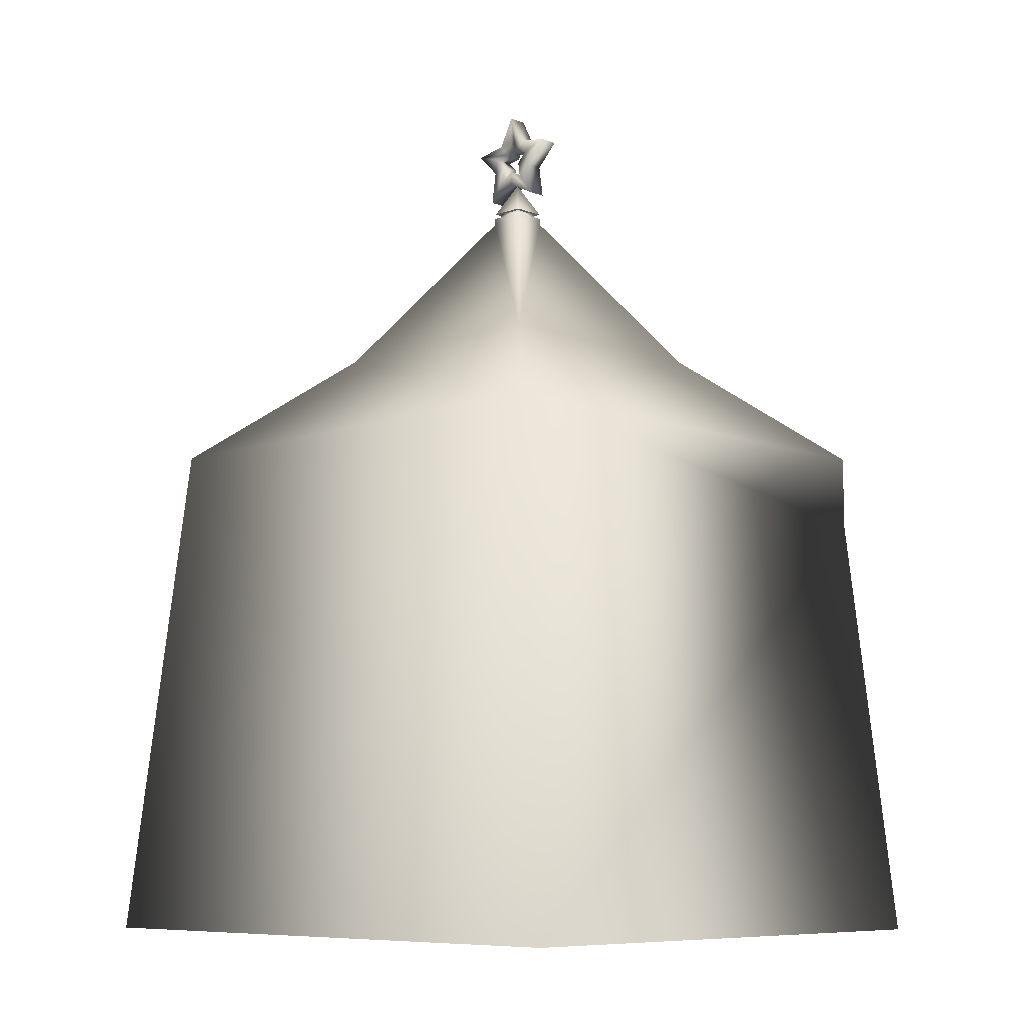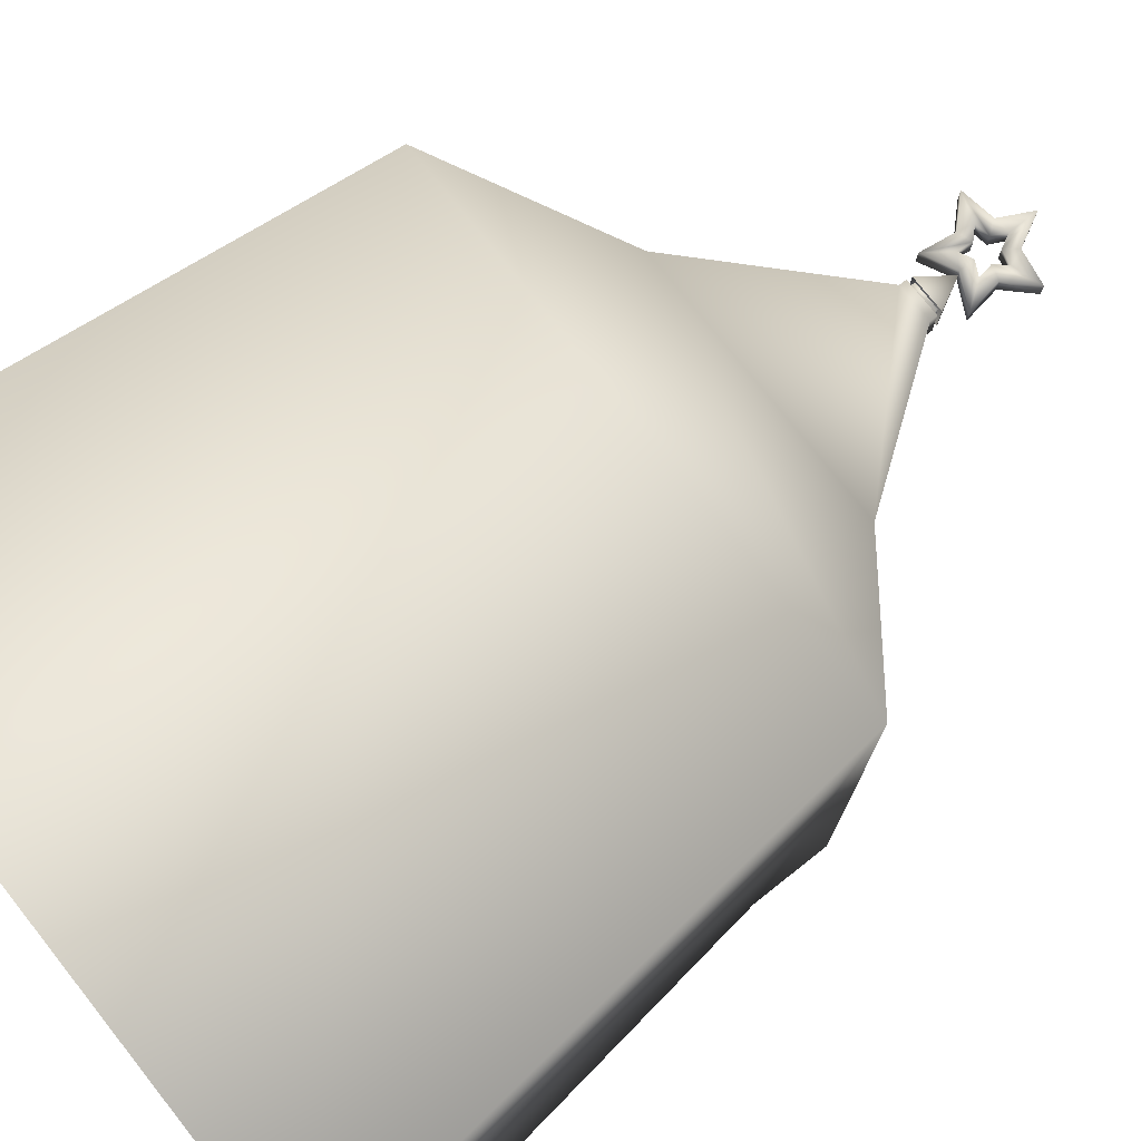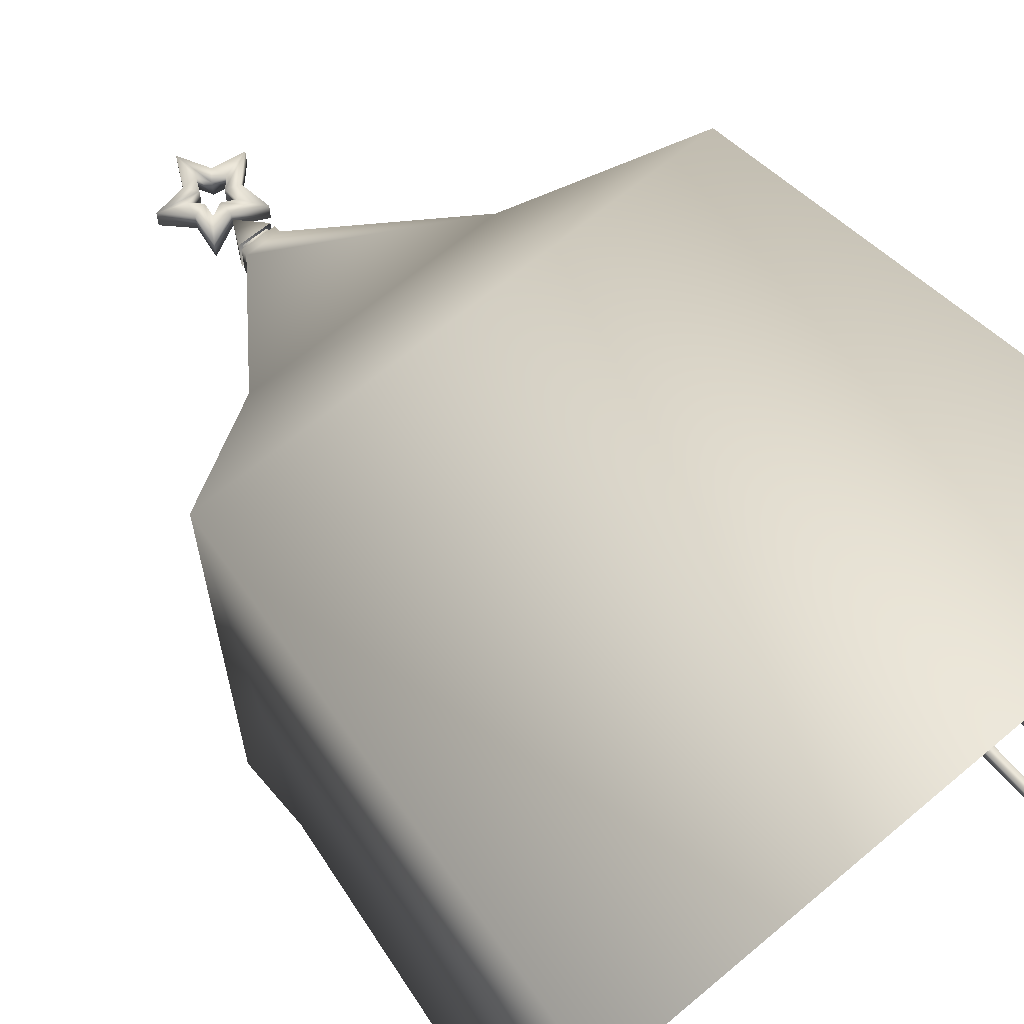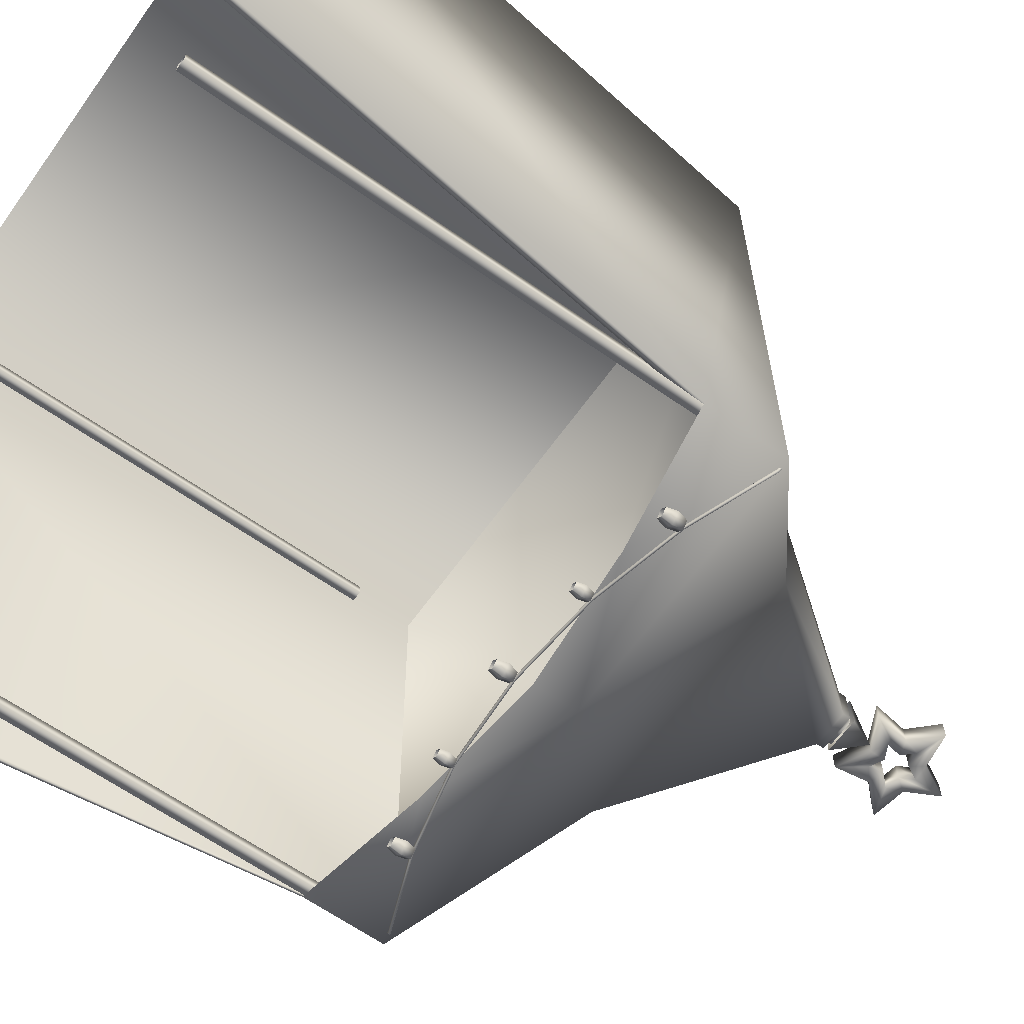
<metadata>
{"format":"obj","ext":"obj","renderer":"f3d","projection":"perspective","resolution":1024,"background":"white","views":[{"elev":-8.6,"azim":44.6,"up":"+Y"},{"elev":76.2,"azim":51.6,"up":"+Z"},{"elev":64.4,"azim":-40.4,"up":"+Z"},{"elev":-63.6,"azim":54.5,"up":"+Z"}]}
</metadata>
<code>
g febg_Christmas_001_booth_03
v 0.04866 2.179 -0.07825
v 0.04866 2.179 0.01739
v 0.0008193 2.27 -0.03044
v 0.04866 2.179 0.01739
v -0.04705 2.179 0.01739
v 0.04866 2.179 -0.07825
v -0.04705 2.179 -0.07825
v -0.04705 2.179 0.01739
v 0.05037 2.146 -0.07992
v 0.3522 1.71 0.322
v 0.05037 2.146 0.01907
v 0.3522 1.71 -0.3829
v 0.7047 1.406 0.6745
v 0.7047 1.406 -0.7354
v 0.7047 1.197 -0.7354
v 0.8557 -0.003915 0.7632
v 0.8557 -0.003915 -0.7445
v 0.8397 -0.003915 -0.7441
v 0.659 1.406 -0.7161
v 0.7047 1.406 -0.7354
v 0.3522 1.26 -0.7354
v 0.7047 1.197 -0.7354
v 7.153e-07 1.406 -0.7354
v 7.153e-07 1.293 -0.7354
v -0.3522 1.26 -0.7354
v 0.3522 1.71 -0.3829
v -0.7047 1.406 -0.7354
v -0.7047 1.197 -0.7354
v -0.3522 1.71 -0.3829
v -0.04955 2.146 -0.07992
v 0.05037 2.146 -0.07992
v -0.7047 1.406 0.6745
v 0.8557 -0.003915 0.7632
v -0.8557 -0.003915 0.7632
v 0.7047 1.406 0.6745
v -0.3522 1.71 0.322
v 0.3522 1.71 0.322
v -0.04955 2.146 0.01907
v 0.05037 2.146 0.01907
v -0.3522 1.71 0.322
v -0.04955 2.146 -0.07992
v -0.04955 2.146 0.01907
v -0.3522 1.71 -0.3829
v -0.7047 1.406 0.6745
v -0.7047 1.406 -0.7354
v -0.7047 1.197 -0.7354
v -0.8557 -0.003915 0.7632
v -0.8557 -0.003915 -0.7354
v -0.6739 1.406 -0.7277
v -0.8403 -0.003915 -0.737
v -0.8403 -0.003915 0.7516
v -0.6908 1.406 0.6649
v -0.6739 1.406 -0.7277
v -0.8403 -0.003915 -0.737
v 0.6903 1.406 0.6649
v -0.6908 1.406 0.6649
v -0.8403 -0.003915 0.7516
v 0.8397 -0.003915 0.7516
v 0.659 1.406 -0.7161
v 0.6903 1.406 0.6649
v 0.8397 -0.003915 0.7516
v 0.8397 -0.003915 -0.7441
v 0.6725 -7.153e-07 -0.7317
v 0.6725 1.245 -0.7035
v 0.6725 -7.153e-07 -0.7035
v 0.6725 1.245 -0.7317
v 0.7007 -7.153e-07 -0.7317
v 0.7007 1.245 -0.7317
v 0.7007 -7.153e-07 -0.7035
v 0.7007 1.245 -0.7035
v 0.6725 -7.153e-07 -0.7035
v 0.6725 1.245 -0.7035
v -0.6731 -7.153e-07 -0.7317
v -0.6731 -7.153e-07 -0.7035
v -0.6731 1.245 -0.7035
v -0.6731 1.245 -0.7317
v -0.7013 -7.153e-07 -0.7317
v -0.7013 1.245 -0.7317
v -0.7013 -7.153e-07 -0.7035
v -0.7013 1.245 -0.7035
v -0.6731 -7.153e-07 -0.7035
v -0.6731 1.245 -0.7035
v 0.7007 -7.153e-07 0.6708
v 0.6725 1.245 0.6708
v 0.7007 1.245 0.6708
v 0.6725 -7.153e-07 0.6708
v 0.6725 1.245 0.6426
v 0.6725 -7.153e-07 0.6426
v 0.6725 -7.153e-07 0.6426
v 0.7007 1.245 0.6426
v 0.6725 1.245 0.6426
v 0.7007 -7.153e-07 0.6426
v 0.7007 1.245 0.6708
v 0.7007 -7.153e-07 0.6708
v -0.7013 -7.153e-07 0.6708
v -0.7013 1.245 0.6708
v -0.6731 1.245 0.6708
v -0.6731 -7.153e-07 0.6708
v -0.6731 1.245 0.6426
v -0.6731 -7.153e-07 0.6426
v -0.6731 -7.153e-07 0.6426
v -0.6731 1.245 0.6426
v -0.7013 1.245 0.6426
v -0.7013 -7.153e-07 0.6426
v -0.7013 1.245 0.6708
v -0.7013 -7.153e-07 0.6708
v -0.0002732 2.405 -0.05753
v -0.01902 2.369 -0.003339
v -0.0002732 2.405 -0.003339
v -0.01902 2.369 -0.05753
v -0.05916 2.362 -0.003339
v -0.05916 2.362 -0.05753
v -0.03061 2.333 -0.003339
v -0.03061 2.333 -0.05753
v -0.03667 2.293 -0.003339
v -0.03667 2.293 -0.05753
v -0.0002732 2.311 -0.003339
v -0.0002732 2.311 -0.05753
v 0.03612 2.293 -0.003339
v 0.03612 2.293 -0.05753
v 0.03006 2.333 -0.003339
v 0.03006 2.333 -0.05753
v 0.05862 2.362 -0.003339
v 0.05862 2.362 -0.05753
v 0.01847 2.369 -0.003339
v 0.01847 2.369 -0.05753
v -0.0002732 2.405 -0.003339
v -0.0002732 2.405 -0.05753
v -0.08326 2.229 -0.003339
v -0.0002732 2.27 -0.003339
v -0.0002732 2.27 -0.05753
v -0.08326 2.229 -0.05753
v -0.06943 2.321 -0.003339
v -0.06943 2.321 -0.05753
v -0.1345 2.387 -0.003339
v -0.1345 2.387 -0.05753
v -0.04302 2.402 -0.003339
v -0.04302 2.402 -0.05753
v -0.0002732 2.484 -0.003339
v -0.0002732 2.484 -0.05753
v 0.04247 2.402 -0.003339
v 0.04247 2.402 -0.05753
v 0.134 2.387 -0.003339
v 0.134 2.387 -0.05753
v 0.06889 2.321 -0.003339
v 0.06889 2.321 -0.05753
v 0.08271 2.229 -0.003339
v 0.08271 2.229 -0.05753
v -0.0002732 2.27 -0.003339
v -0.0002732 2.27 -0.05753
v 0.05037 2.146 -0.07992
v 0.05037 2.146 0.01907
v 0.05037 2.165 0.01907
v 0.05037 2.165 -0.07992
v 0.03762 2.165 0.006357
v 0.03762 2.165 -0.06721
v 0.03762 2.179 0.006357
v 0.03762 2.179 -0.06721
v -0.04955 2.146 -0.07992
v 0.05037 2.146 -0.07992
v 0.05037 2.165 -0.07992
v -0.04873 2.165 -0.07992
v -0.04955 2.146 0.01907
v 0.03762 2.165 -0.06721
v -0.04873 2.165 0.01907
v -0.03598 2.165 -0.06721
v 0.03762 2.179 -0.06721
v -0.03598 2.165 0.006357
v -0.03598 2.179 -0.06721
v -0.03598 2.179 0.006357
v -0.04873 2.165 0.01907
v 0.05037 2.146 0.01907
v -0.04955 2.146 0.01907
v 0.05037 2.165 0.01907
v 0.03762 2.165 0.006357
v -0.03598 2.165 0.006357
v 0.03762 2.179 0.006357
v -0.03598 2.179 0.006357
v -0.6859 1.403 -0.7288
v -0.6882 1.397 -0.7252
v -0.6726 1.395 -0.7374
v -0.6705 1.401 -0.741
v -0.6859 1.403 -0.7215
v -0.4769 1.317 -0.7466
v -0.6705 1.401 -0.7337
v -0.6882 1.397 -0.7252
v -0.6726 1.395 -0.7374
v -0.475 1.323 -0.7502
v -0.475 1.323 -0.7429
v -0.4769 1.317 -0.7466
v -0.2427 1.263 -0.7483
v -0.2418 1.269 -0.7446
v -0.002277 1.245 -0.7538
v -0.2418 1.269 -0.7519
v -0.2427 1.263 -0.7483
v -0.002296 1.252 -0.7502
v 0.238 1.264 -0.7556
v -0.002296 1.252 -0.7575
v -0.002277 1.245 -0.7538
v 0.2371 1.27 -0.7519
v 0.4719 1.318 -0.753
v 0.2371 1.27 -0.7592
v 0.238 1.264 -0.7556
v 0.4701 1.324 -0.7494
v 0.676 1.399 -0.7383
v 0.4701 1.324 -0.7567
v 0.4719 1.318 -0.753
v 0.676 1.399 -0.7383
v 0.6739 1.405 -0.742
v 0.6739 1.405 -0.7346
v 0.6876 1.409 -0.7285
v 0.6856 1.403 -0.7246
v 0.6813 1.409 -0.7248
v 0.6856 1.403 -0.7246
v 0.4719 1.266 -0.7373
v 0.4562 1.266 -0.753
v 0.4494 1.292 -0.753
v 0.4719 1.292 -0.7305
v 0.4719 1.318 -0.7373
v 0.4562 1.318 -0.753
v 0.4877 1.266 -0.753
v 0.4719 1.266 -0.7373
v 0.4719 1.292 -0.7305
v 0.4945 1.292 -0.753
v 0.4877 1.318 -0.753
v 0.4719 1.318 -0.7373
v 0.4719 1.266 -0.7688
v 0.4877 1.266 -0.753
v 0.4945 1.292 -0.753
v 0.4719 1.292 -0.7756
v 0.4562 1.266 -0.753
v 0.4494 1.292 -0.753
v 0.4562 1.318 -0.753
v 0.4719 1.318 -0.7688
v 0.4877 1.318 -0.753
v 0.4719 1.318 -0.7373
v -0.4729 1.266 -0.7373
v -0.4887 1.266 -0.753
v -0.4955 1.292 -0.753
v -0.4729 1.292 -0.7305
v -0.4729 1.318 -0.7373
v -0.4887 1.318 -0.753
v -0.4572 1.266 -0.753
v -0.4729 1.266 -0.7373
v -0.4729 1.292 -0.7305
v -0.4504 1.292 -0.753
v -0.4572 1.318 -0.753
v -0.4729 1.318 -0.7373
v -0.4729 1.266 -0.7688
v -0.4572 1.266 -0.753
v -0.4504 1.292 -0.753
v -0.4729 1.292 -0.7756
v -0.4887 1.266 -0.753
v -0.4955 1.292 -0.753
v -0.4887 1.318 -0.753
v -0.4729 1.318 -0.7688
v -0.4572 1.318 -0.753
v -0.4729 1.318 -0.7373
v -0.2404 1.22 -0.7399
v -0.2536 1.22 -0.753
v -0.2593 1.242 -0.753
v -0.2404 1.242 -0.7341
v -0.2404 1.264 -0.7399
v -0.2536 1.264 -0.753
v -0.2272 1.22 -0.753
v -0.2404 1.22 -0.7399
v -0.2404 1.242 -0.7341
v -0.2215 1.242 -0.753
v -0.2272 1.264 -0.753
v -0.2404 1.264 -0.7399
v -0.2404 1.22 -0.7662
v -0.2272 1.22 -0.753
v -0.2215 1.242 -0.753
v -0.2404 1.242 -0.772
v -0.2536 1.22 -0.753
v -0.2593 1.242 -0.753
v -0.2536 1.264 -0.753
v -0.2404 1.264 -0.7662
v -0.2272 1.264 -0.753
v -0.2404 1.264 -0.7399
v 0.2371 1.22 -0.7399
v 0.2239 1.22 -0.753
v 0.2182 1.242 -0.753
v 0.2371 1.242 -0.7341
v 0.2371 1.264 -0.7399
v 0.2239 1.264 -0.753
v 0.2503 1.22 -0.753
v 0.2371 1.22 -0.7399
v 0.2371 1.242 -0.7341
v 0.256 1.242 -0.753
v 0.2503 1.264 -0.753
v 0.2371 1.264 -0.7399
v 0.2371 1.22 -0.7662
v 0.2503 1.22 -0.753
v 0.256 1.242 -0.753
v 0.2371 1.242 -0.772
v 0.2239 1.22 -0.753
v 0.2182 1.242 -0.753
v 0.2239 1.264 -0.753
v 0.2371 1.264 -0.7662
v 0.2503 1.264 -0.753
v 0.2371 1.264 -0.7399
v -0.002162 1.193 -0.7373
v -0.0179 1.193 -0.753
v -0.02475 1.219 -0.753
v -0.002162 1.219 -0.7305
v -0.002162 1.245 -0.7373
v -0.0179 1.245 -0.753
v 0.01357 1.193 -0.753
v -0.002162 1.193 -0.7373
v -0.002162 1.219 -0.7305
v 0.02042 1.219 -0.753
v 0.01357 1.245 -0.753
v -0.002162 1.245 -0.7373
v -0.002162 1.193 -0.7688
v 0.01357 1.193 -0.753
v 0.02042 1.219 -0.753
v -0.002162 1.219 -0.7756
v -0.0179 1.193 -0.753
v -0.02475 1.219 -0.753
v -0.0179 1.245 -0.753
v -0.002162 1.245 -0.7688
v 0.01357 1.245 -0.753
v -0.002162 1.245 -0.7373
v 0.05862 2.362 -0.003339
v 0.01847 2.369 -0.003339
v 0.04247 2.402 -0.003339
v 0.134 2.387 -0.003339
v -0.0002732 2.484 -0.003339
v 0.03006 2.333 -0.003339
v -0.0002732 2.405 -0.003339
v 0.06889 2.321 -0.003339
v -0.04302 2.402 -0.003339
v 0.03612 2.293 -0.003339
v -0.01902 2.369 -0.003339
v 0.08271 2.229 -0.003339
v -0.1345 2.387 -0.003339
v -0.0002732 2.311 -0.003339
v -0.05916 2.362 -0.003339
v -0.0002732 2.27 -0.003339
v -0.06943 2.321 -0.003339
v -0.03667 2.293 -0.003339
v -0.03061 2.333 -0.003339
v -0.08326 2.229 -0.003339
v 0.134 2.387 -0.05753
v 0.04247 2.402 -0.05753
v 0.01847 2.369 -0.05753
v 0.05862 2.362 -0.05753
v -0.0002732 2.405 -0.05753
v 0.06889 2.321 -0.05753
v -0.0002732 2.484 -0.05753
v 0.03006 2.333 -0.05753
v -0.01902 2.369 -0.05753
v 0.08271 2.229 -0.05753
v -0.04302 2.402 -0.05753
v 0.03612 2.293 -0.05753
v -0.05916 2.362 -0.05753
v -0.0002732 2.27 -0.05753
v -0.1345 2.387 -0.05753
v -0.0002732 2.311 -0.05753
v -0.03061 2.333 -0.05753
v -0.08326 2.229 -0.05753
v -0.06943 2.321 -0.05753
v -0.03667 2.293 -0.05753
g febg_Christmas_001_booth_03_0
f 3 2 1
f 3 5 4
f 7 3 6
f 8 3 7
f 11 10 9
f 10 12 9
f 12 10 13
f 14 12 13
f 13 15 14
f 16 15 13
f 17 15 16
f 15 17 18
f 19 15 18
f 22 21 20
f 20 21 23
f 21 24 23
f 24 25 23
f 20 23 26
f 25 27 23
f 25 28 27
f 23 27 29
f 23 29 26
f 26 29 30
f 31 26 30
f 34 33 32
f 33 35 32
f 36 32 35
f 37 36 35
f 38 36 37
f 39 38 37
f 42 41 40
f 41 43 40
f 40 43 44
f 43 45 44
f 46 44 45
f 46 47 44
f 46 48 47
f 48 46 49
f 50 48 49
f 53 52 51
f 54 53 51
f 57 56 55
f 58 57 55
f 61 60 59
f 62 61 59
f 65 64 63
f 64 66 63
f 63 66 67
f 66 68 67
f 67 68 69
f 68 70 69
f 69 70 71
f 70 72 71
f 75 74 73
f 76 75 73
f 76 73 77
f 78 76 77
f 78 77 79
f 80 78 79
f 80 79 81
f 82 80 81
f 85 84 83
f 84 86 83
f 84 87 86
f 87 88 86
f 91 90 89
f 90 92 89
f 90 93 92
f 93 94 92
f 97 96 95
f 98 97 95
f 99 97 98
f 100 99 98
f 103 102 101
f 104 103 101
f 105 103 104
f 106 105 104
f 109 108 107
f 108 110 107
f 108 111 110
f 111 112 110
f 111 113 112
f 113 114 112
f 113 115 114
f 115 116 114
f 115 117 116
f 117 118 116
f 117 119 118
f 119 120 118
f 119 121 120
f 121 122 120
f 121 123 122
f 123 124 122
f 123 125 124
f 125 126 124
f 125 127 126
f 127 128 126
f 131 130 129
f 132 131 129
f 132 129 133
f 134 132 133
f 134 133 135
f 136 134 135
f 136 135 137
f 138 136 137
f 138 137 139
f 140 138 139
f 140 139 141
f 142 140 141
f 142 141 143
f 144 142 143
f 144 143 145
f 146 144 145
f 146 145 147
f 148 146 147
f 148 147 149
f 150 148 149
f 153 152 151
f 154 153 151
f 155 153 154
f 156 155 154
f 157 155 156
f 158 157 156
f 161 160 159
f 162 161 159
f 162 159 163
f 164 161 162
f 165 162 163
f 166 164 162
f 166 162 165
f 167 164 166
f 168 166 165
f 169 167 166
f 169 166 168
f 170 169 168
f 173 172 171
f 172 174 171
f 171 174 175
f 176 171 175
f 176 175 177
f 178 176 177
f 181 180 179
f 182 181 179
f 182 179 183
f 184 181 182
f 185 182 183
f 185 183 186
f 187 185 186
f 188 184 182
f 188 182 185
f 189 185 187
f 189 188 185
f 190 189 187
f 190 191 189
f 191 192 189
f 189 192 188
f 191 193 192
f 188 194 184
f 192 194 188
f 194 195 184
f 193 196 192
f 192 196 194
f 193 197 196
f 194 198 195
f 196 198 194
f 198 199 195
f 197 200 196
f 196 200 198
f 197 201 200
f 198 202 199
f 200 202 198
f 202 203 199
f 201 204 200
f 200 204 202
f 201 205 204
f 202 206 203
f 204 206 202
f 206 207 203
f 208 207 206
f 209 206 204
f 209 208 206
f 205 210 204
f 210 209 204
f 209 211 208
f 211 209 210
f 211 212 208
f 213 211 210
f 213 210 205
f 214 213 205
f 217 216 215
f 218 217 215
f 217 218 219
f 220 217 219
f 223 222 221
f 224 223 221
f 223 224 225
f 226 223 225
f 229 228 227
f 230 229 227
f 230 227 231
f 232 230 231
f 230 232 233
f 229 230 234
f 234 230 233
f 235 229 234
f 233 236 234
f 236 235 234
f 239 238 237
f 240 239 237
f 239 240 241
f 242 239 241
f 245 244 243
f 246 245 243
f 245 246 247
f 248 245 247
f 251 250 249
f 252 251 249
f 252 249 253
f 254 252 253
f 252 254 255
f 251 252 256
f 256 252 255
f 257 251 256
f 255 258 256
f 258 257 256
f 261 260 259
f 262 261 259
f 261 262 263
f 264 261 263
f 267 266 265
f 268 267 265
f 267 268 269
f 270 267 269
f 273 272 271
f 274 273 271
f 274 271 275
f 276 274 275
f 274 276 277
f 273 274 278
f 278 274 277
f 279 273 278
f 277 280 278
f 280 279 278
f 283 282 281
f 284 283 281
f 283 284 285
f 286 283 285
f 289 288 287
f 290 289 287
f 289 290 291
f 292 289 291
f 295 294 293
f 296 295 293
f 296 293 297
f 298 296 297
f 296 298 299
f 295 296 300
f 300 296 299
f 301 295 300
f 299 302 300
f 302 301 300
f 305 304 303
f 306 305 303
f 305 306 307
f 308 305 307
f 311 310 309
f 312 311 309
f 311 312 313
f 314 311 313
f 317 316 315
f 318 317 315
f 318 315 319
f 320 318 319
f 318 320 321
f 317 318 322
f 322 318 321
f 323 317 322
f 321 324 322
f 324 323 322
f 327 326 325
f 328 327 325
f 327 329 326
f 328 325 330
f 329 331 326
f 332 328 330
f 329 333 331
f 332 330 334
f 333 335 331
f 336 332 334
f 333 337 335
f 336 334 338
f 337 339 335
f 340 336 338
f 337 341 339
f 340 338 342
f 341 343 339
f 344 340 342
f 344 342 343
f 341 344 343
f 347 346 345
f 348 347 345
f 347 349 346
f 348 345 350
f 349 351 346
f 352 348 350
f 349 353 351
f 352 350 354
f 353 355 351
f 356 352 354
f 353 357 355
f 356 354 358
f 357 359 355
f 360 356 358
f 357 361 359
f 360 358 362
f 361 363 359
f 364 360 362
f 364 362 363
f 361 364 363

</code>
